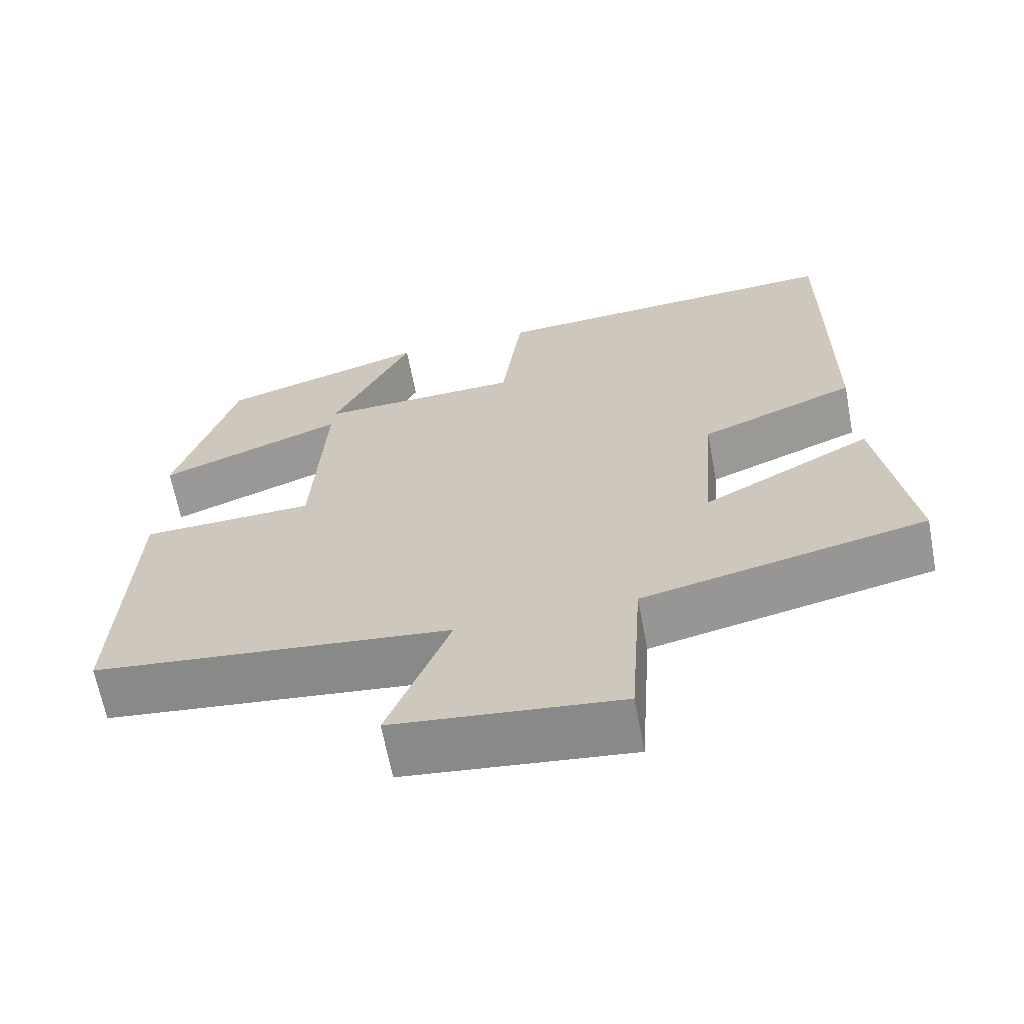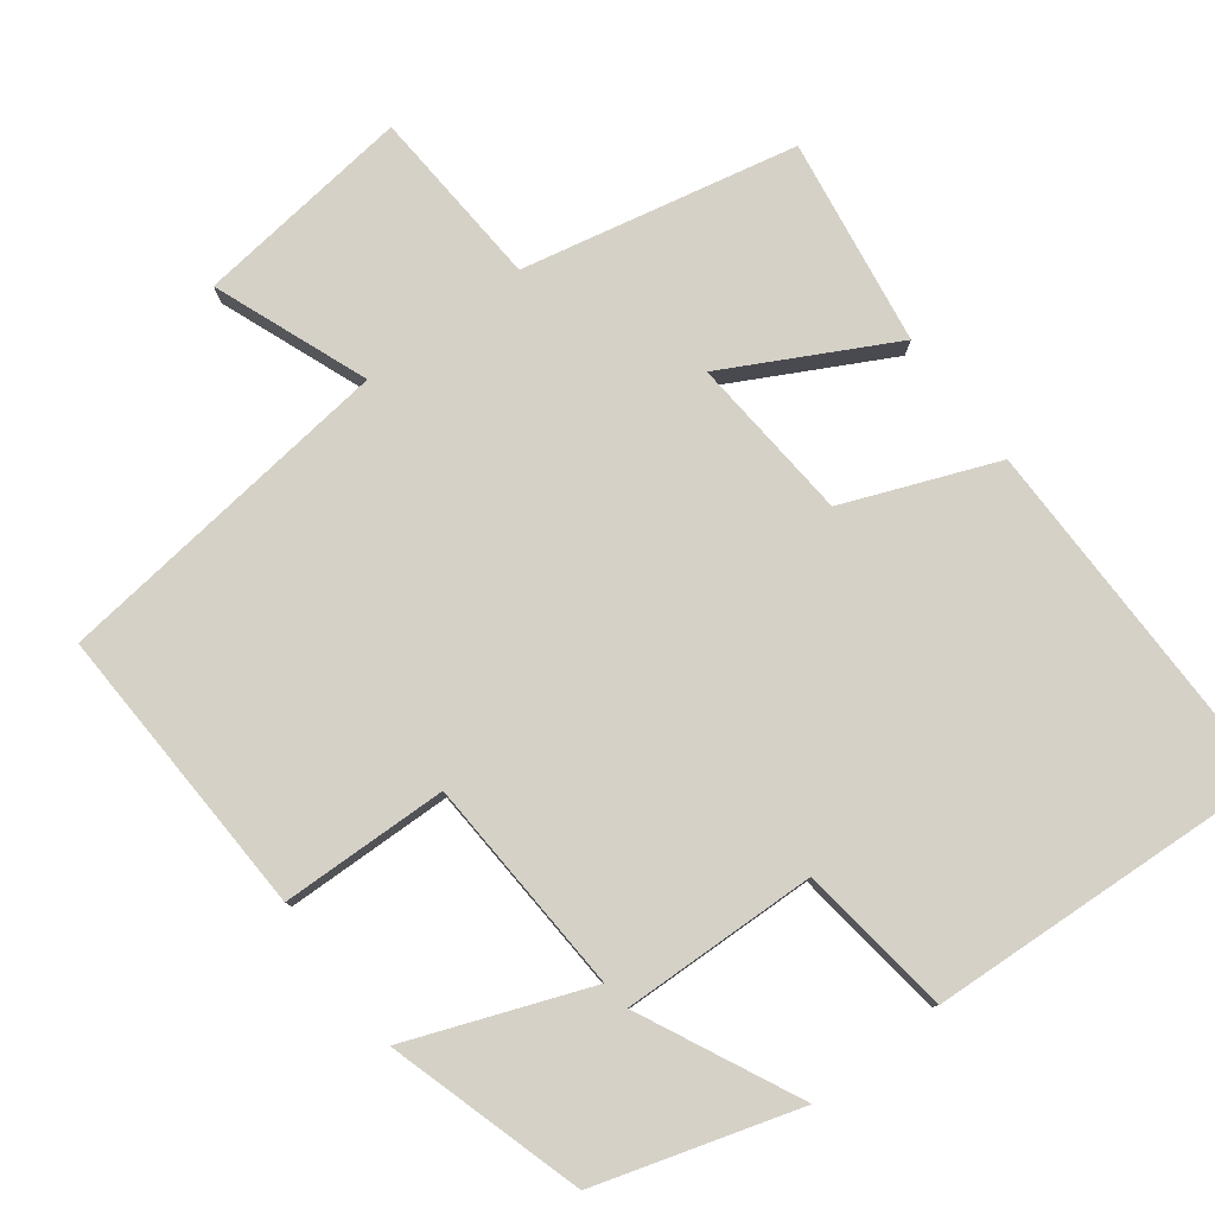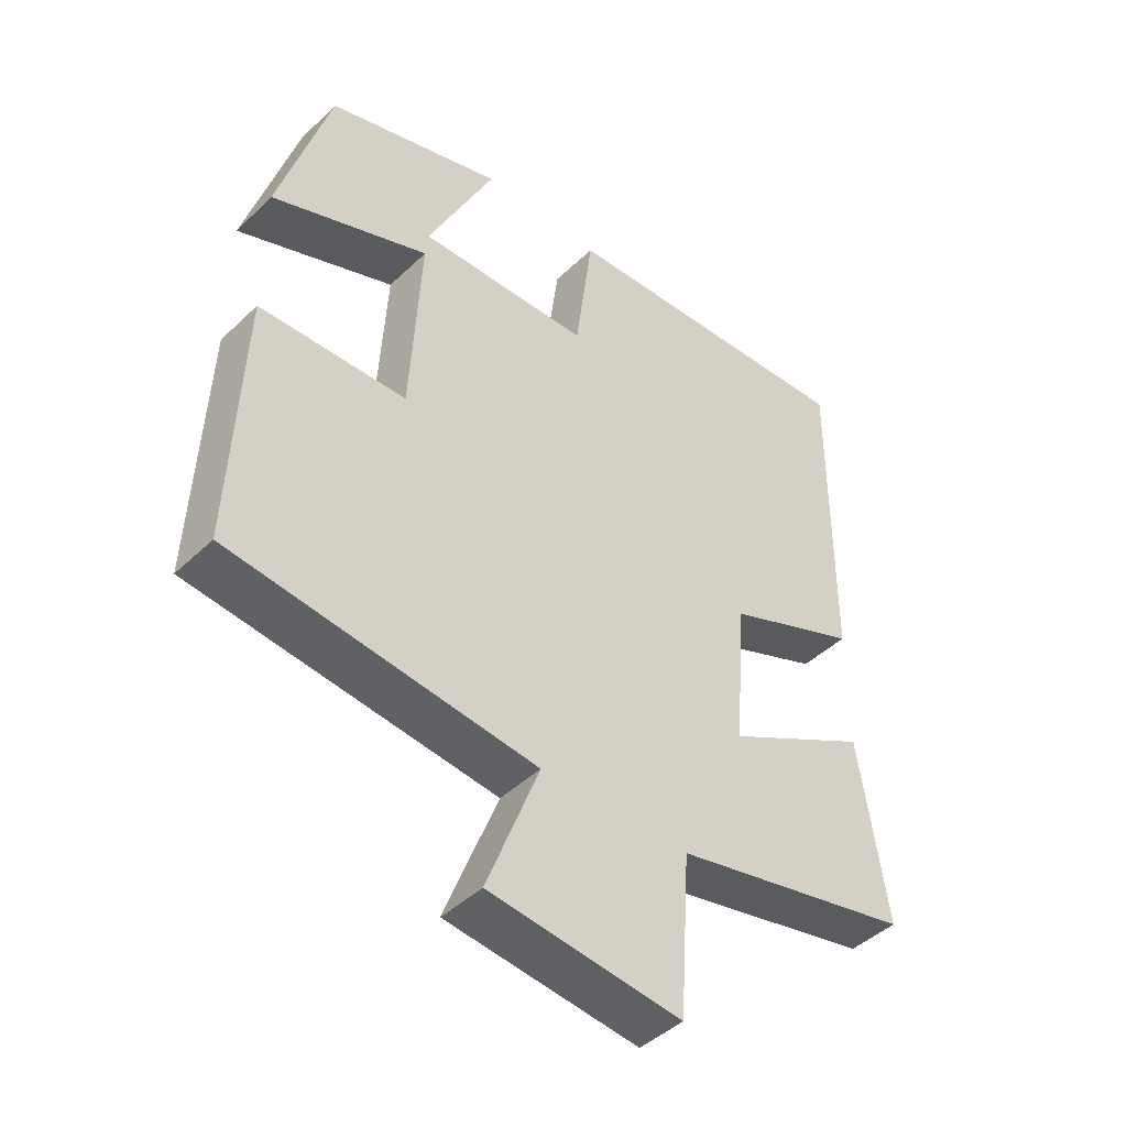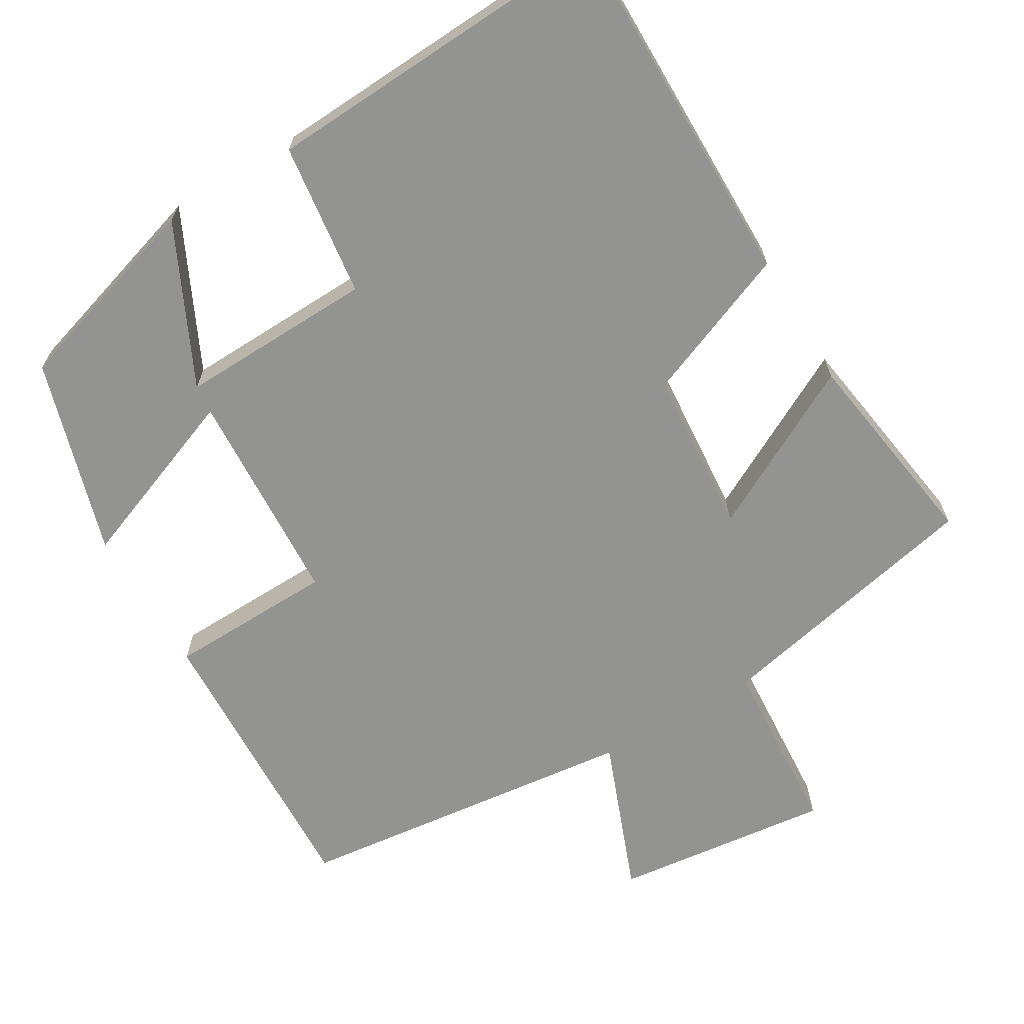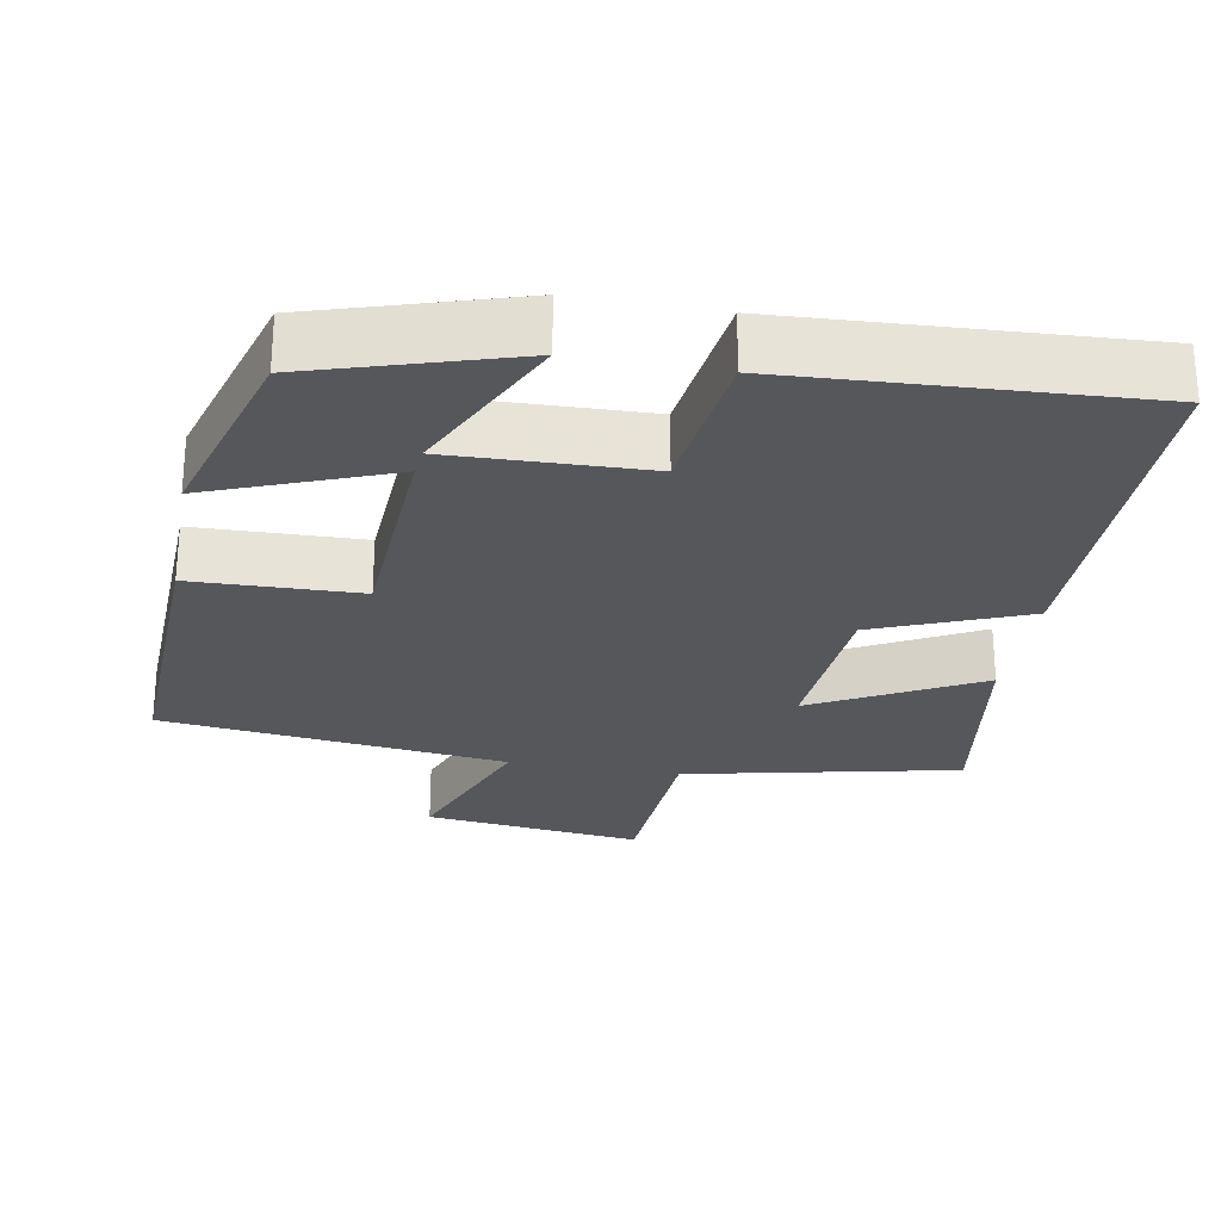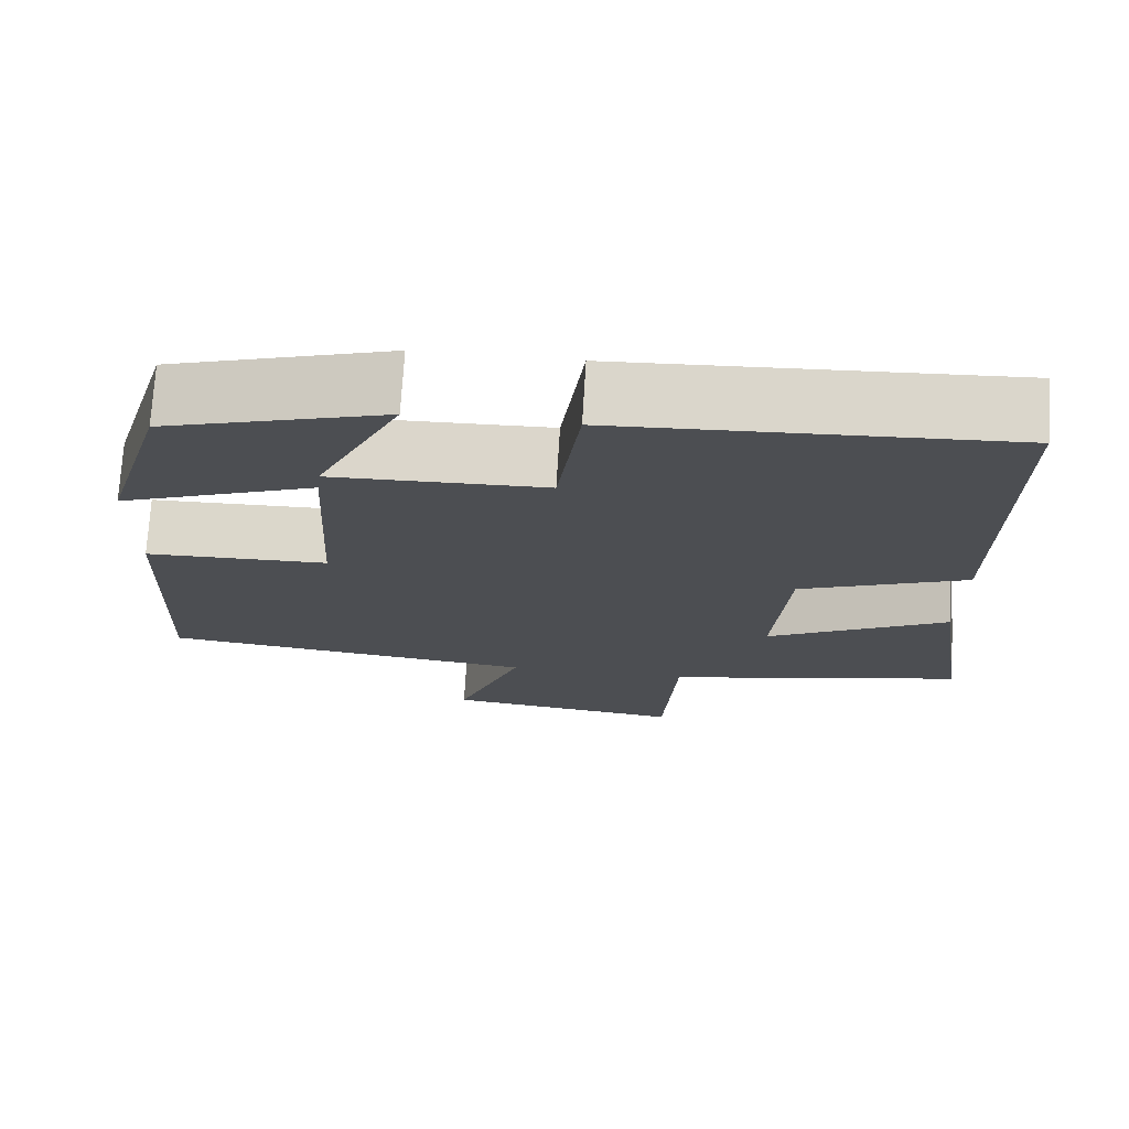
<metadata>
{"format":"obj","ext":"obj","renderer":"f3d","projection":"perspective","resolution":1024,"background":"white","views":[{"elev":-65.3,"azim":10.7,"up":"+Z"},{"elev":79.5,"azim":-37.1,"up":"+Y"},{"elev":-44.4,"azim":-42.2,"up":"+Z"},{"elev":-66.7,"azim":30.7,"up":"+Y"},{"elev":-26.6,"azim":-10.1,"up":"+Y"},{"elev":73.1,"azim":3.5,"up":"+Z"}]}
</metadata>
<code>
v -0.422 0.07 0.418
v -0.153 0.07 0.5
v -0.256 0.07 0.286
v 0.006 0.07 0.294
v 0.033 0.07 0.5
v 0.503 0.07 0.525
v 0.5 0.07 0.042
v 0.297 0.07 -0.039
v 0.279 0.07 -0.261
v 0.5 0.07 -0.144
v 0.542 0.07 -0.421
v 0.175 0.07 -0.5
v 0.159 0.07 -0.741
v -0.133 0.07 -0.707
v -0.053 0.07 -0.5
v -0.516 0.07 -0.446
v -0.5 0.07 -0.051
v -0.276 0.07 -0.045
v -0.26 0.07 0.247
v -0.5 0.07 0.155
v -0.422 0 0.418
v -0.153 0 0.5
v -0.256 0 0.286
v 0.006 0 0.294
v 0.033 0 0.5
v 0.503 0 0.525
v 0.5 0 0.042
v 0.297 0 -0.039
v 0.279 0 -0.261
v 0.5 0 -0.144
v 0.542 0 -0.421
v 0.175 0 -0.5
v 0.159 0 -0.741
v -0.133 0 -0.707
v -0.053 0 -0.5
v -0.516 0 -0.446
v -0.5 0 -0.051
v -0.276 0 -0.045
v -0.26 0 0.247
v -0.5 0 0.155
f 19 20 1
f 15 16 17 18
f 15 18 19
f 12 13 14 15
f 12 15 19
f 9 10 11 12
f 8 9 12 19
f 4 5 6 7
f 3 4 7 8
f 1 2 3
f 19 1 3
f 3 8 19
f 21 40 39
f 38 37 36 35
f 39 38 35
f 35 34 33 32
f 39 35 32
f 32 31 30 29
f 39 32 29 28
f 27 26 25 24
f 28 27 24 23
f 23 22 21
f 23 21 39
f 39 28 23
f 1 21 22 2
f 2 22 23 3
f 3 23 24 4
f 4 24 25 5
f 5 25 26 6
f 6 26 27 7
f 7 27 28 8
f 8 28 29 9
f 9 29 30 10
f 10 30 31 11
f 11 31 32 12
f 12 32 33 13
f 13 33 34 14
f 14 34 35 15
f 15 35 36 16
f 16 36 37 17
f 17 37 38 18
f 18 38 39 19
f 19 39 40 20
f 20 40 21 1

</code>
